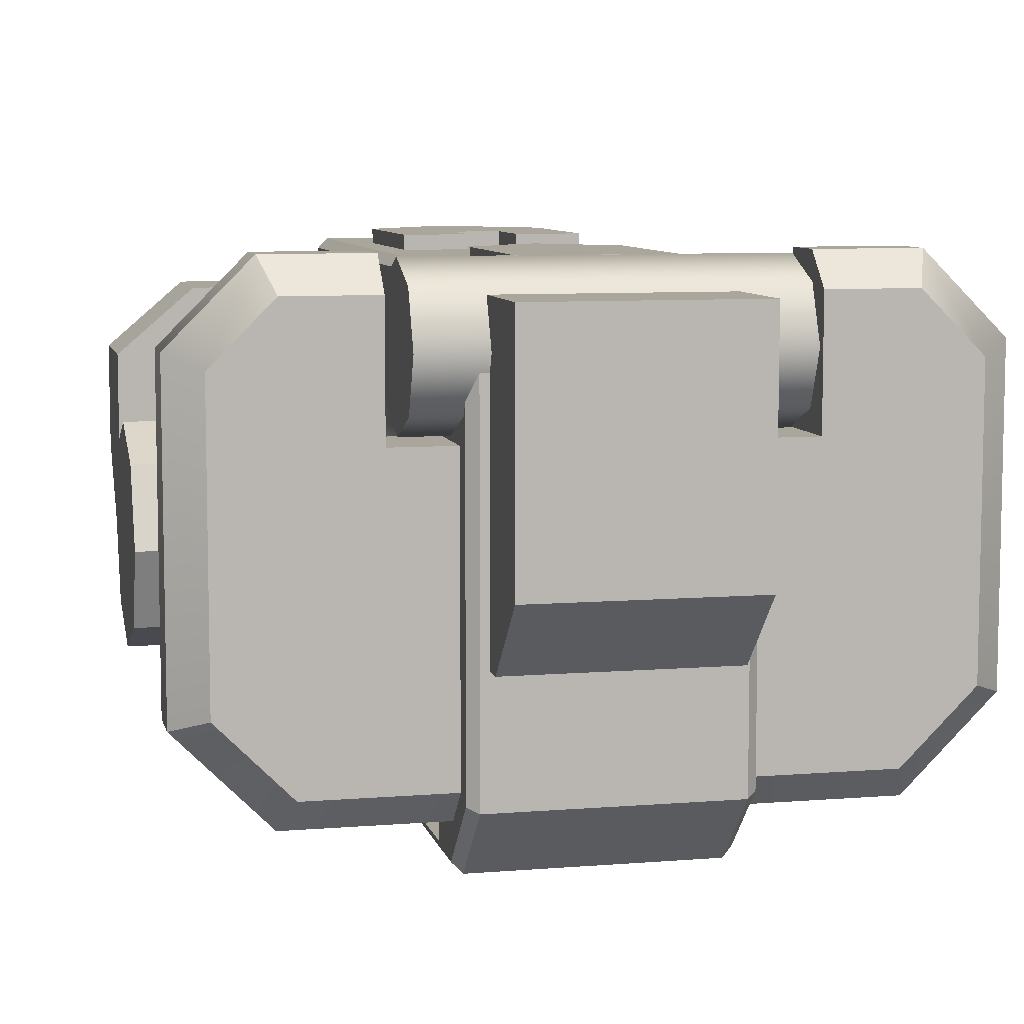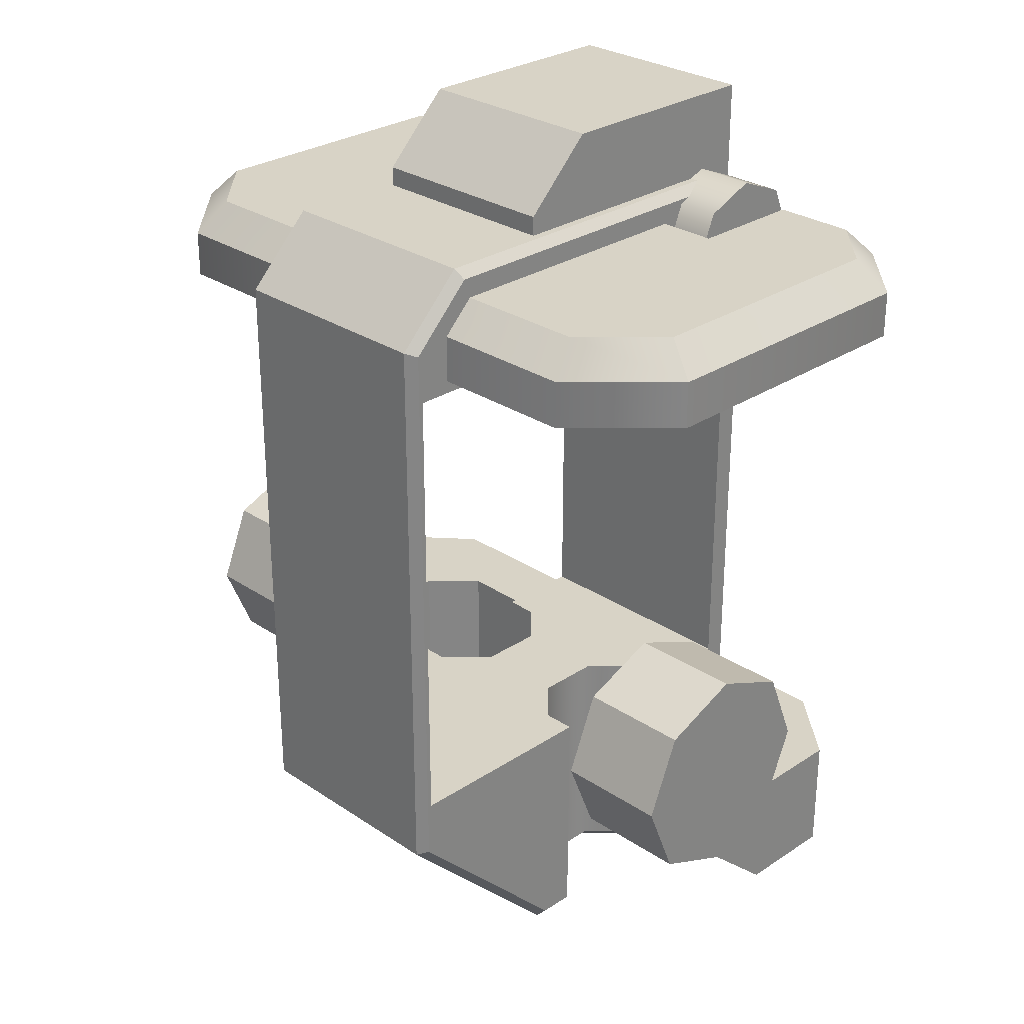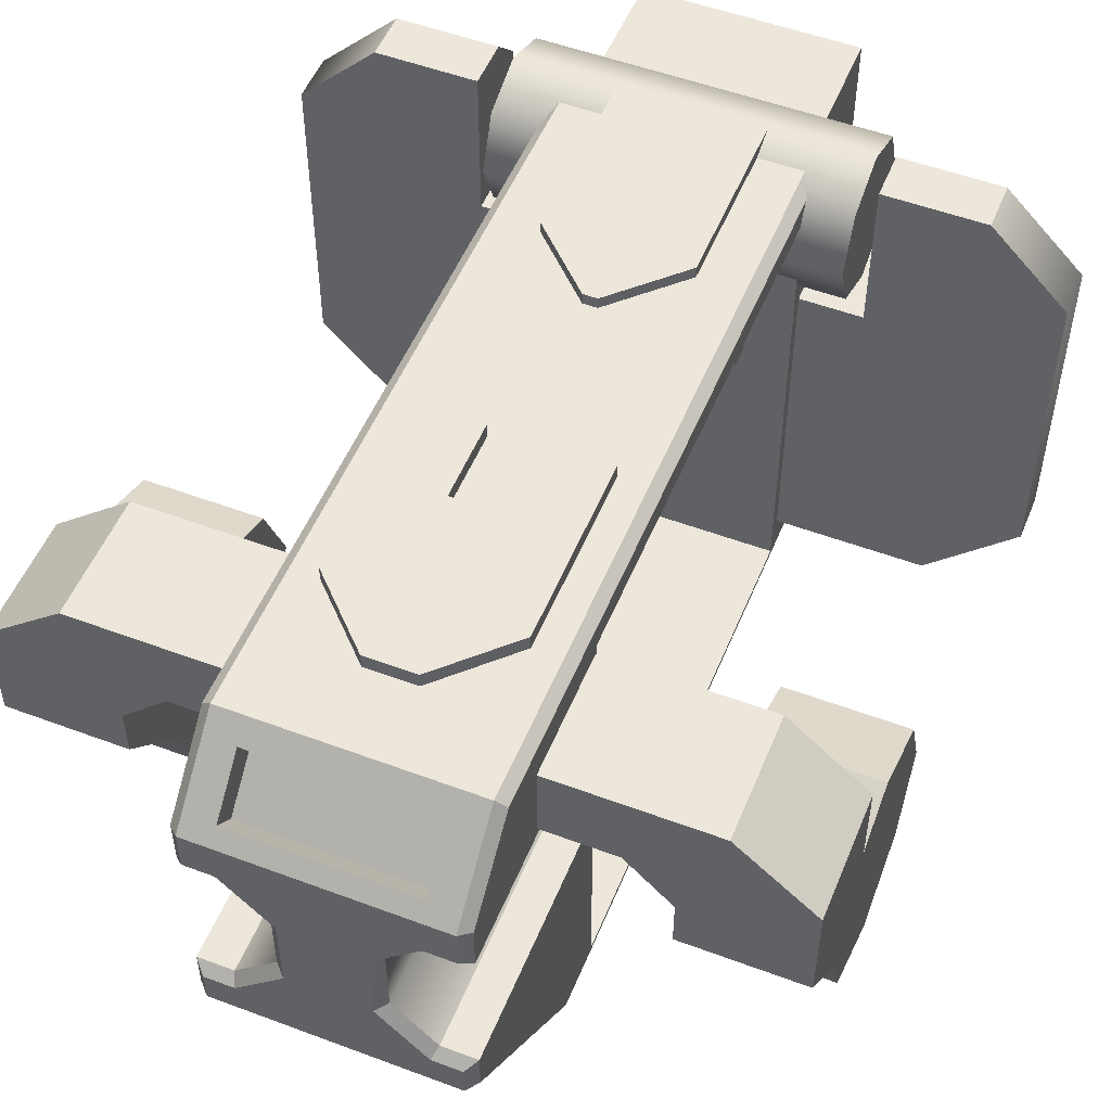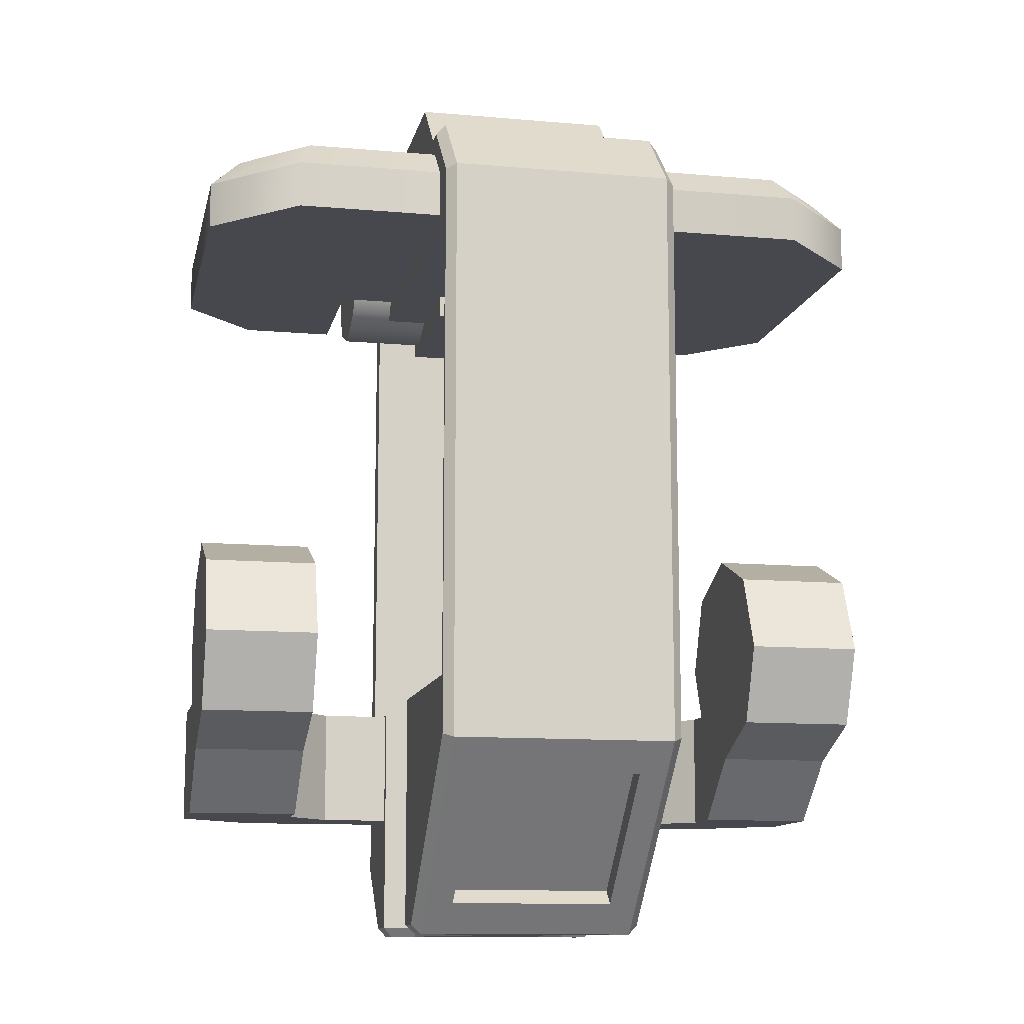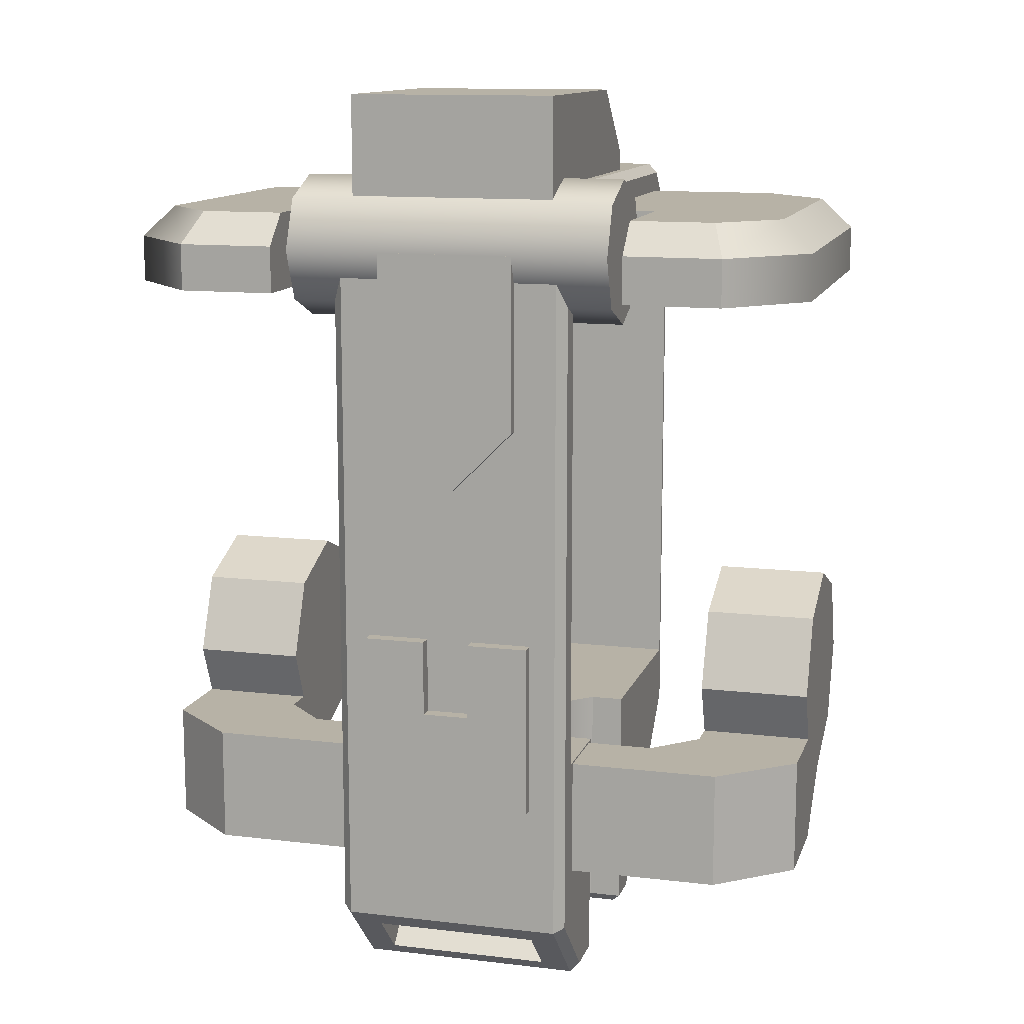
<metadata>
{"format":"obj","ext":"obj","renderer":"f3d","projection":"perspective","resolution":1024,"background":"white","views":[{"elev":8.0,"azim":-12.8,"up":"+Y"},{"elev":28.2,"azim":45.2,"up":"+Z"},{"elev":52.3,"azim":-158.0,"up":"+Y"},{"elev":-11.7,"azim":-11.9,"up":"+Z"},{"elev":12.4,"azim":-164.5,"up":"+Z"}]}
</metadata>
<code>
g default
v 0 -0.2473 0.614
v 0.2559 0.4101 0.614
v 0.3779 -0.2473 0.614
v -0 0.1959 0.7249
v -0 0.1959 0.614
v 0.5 0.303 0.614
v 0.2559 0.1959 0.7249
v 0.2559 0.1959 0.614
v 0.3929 0.4101 0.614
v 0.5 -0.1253 0.614
v -0 -0.2473 0.6805
v -0 -0.203 0.7249
v 0.3596 -0.203 0.7249
v 0.3779 -0.2473 0.6805
v 0.2559 0.3658 0.7249
v 0.2559 0.4101 0.6805
v 0.3745 0.3658 0.7249
v 0.3929 0.4101 0.6805
v 0.5 0.303 0.6805
v 0.4557 0.2846 0.7249
v 0.4557 -0.1069 0.7249
v 0.5 -0.1253 0.6805
v -0.2559 0.4101 0.614
v -0.3779 -0.2473 0.614
v -0.5 0.303 0.614
v -0.2559 0.1959 0.7249
v -0.2559 0.1959 0.614
v -0.3929 0.4101 0.614
v -0.5 -0.1253 0.614
v -0.3596 -0.203 0.7249
v -0.3779 -0.2473 0.6805
v -0.2559 0.3658 0.7249
v -0.2559 0.4101 0.6805
v -0.3745 0.3658 0.7249
v -0.3929 0.4101 0.6805
v -0.5 0.303 0.6805
v -0.4557 0.2846 0.7249
v -0.4557 -0.1069 0.7249
v -0.5 -0.1253 0.6805
v -0.3297 -0.1099 -0.1099
v -0.3297 -0.1555 0
v -0.3297 0 -0.1555
v -0.3297 -0.1099 0.1099
v -0.3297 0.1238 -0.07657
v -0.49 -0.1555 0
v -0.49 -0.1099 -0.1099
v -0.49 0 -0.1555
v -0.3297 -0 0.1555
v -0.3297 0.1555 0
v -0.49 -0.1099 0.1099
v -0.49 0.1238 -0.07657
v -0.3297 0.1099 0.1099
v -0.49 -0 0.1555
v -0.49 0.1555 0
v -0.49 0.1099 0.1099
v -0.3297 0.09999 -0.2432
v -0.49 0.09999 -0.2432
v -0.1628 0.3324 -0.2432
v -0.384 0.3324 -0.2432
v -0.2675 0.2296 -0.2432
v -0.1628 0.2296 -0.2432
v -0.2675 0.2296 -0.07657
v -0.1628 0.2296 -0.07657
v -0.1628 0.3324 -0.07657
v -0.3297 0.1674 -0.2432
v -0.49 0.2414 -0.2432
v -0.3297 0.1674 -0.07657
v -0.384 0.3324 -0.07657
v -0.49 0.2414 -0.07657
v 0.3297 -0.1099 -0.1099
v 0.3297 -0.1555 0
v 0.3297 0 -0.1555
v 0.3297 -0.1099 0.1099
v 0.3297 0.1238 -0.07657
v 0.49 -0.1555 0
v 0.49 -0.1099 -0.1099
v 0.49 0 -0.1555
v 0.3297 -0 0.1555
v 0.3297 0.1555 0
v 0.49 -0.1099 0.1099
v 0.49 0.1238 -0.07657
v 0.3297 0.1099 0.1099
v 0.49 -0 0.1555
v 0.49 0.1555 0
v 0.49 0.1099 0.1099
v 0.3297 0.09999 -0.2432
v 0.49 0.09999 -0.2432
v 0.1628 0.3324 -0.2432
v 0.384 0.3324 -0.2432
v 0.2675 0.2296 -0.2432
v 0.1628 0.2296 -0.2432
v 0.2675 0.2296 -0.07657
v 0.1628 0.2296 -0.07657
v 0.1628 0.3324 -0.07657
v 0.3297 0.1674 -0.2432
v 0.49 0.2414 -0.2432
v 0.3297 0.1674 -0.07657
v 0.384 0.3324 -0.07657
v 0.49 0.2414 -0.07657
v -0.158 -0.05034 -0.4255
v -0.158 -0.006195 -0.4255
v -0.1187 -0.006195 -0.4255
v -0.1716 0.007338 -0.412
v -0.1716 -0.2936 -0.07419
v -0.1716 0.007338 -0.07419
v -0.1243 0.007338 -0.07419
v -0.1187 0.2313 -0.4255
v -0.158 0.2313 -0.4255
v -0.158 0.2867 -0.4255
v 0.158 -0.05034 -0.4255
v 0.1187 -0.006195 -0.4255
v 0.158 -0.006195 -0.4255
v -0.1716 -0.04473 -0.412
v -0.158 -0.3136 -0.1623
v -0.1716 -0.3 -0.1567
v -0.118 -0.2709 -0.205
v -0.118 -0.09393 -0.382
v -0.118 -0.07416 -0.3622
v -0.118 -0.2512 -0.1852
v -0.1243 0.007338 -0.412
v 0.1716 -0.2936 -0.07419
v 0.1716 0.007338 -0.412
v 0.1716 0.007338 -0.07419
v 0.1187 0.2313 -0.4255
v 0.158 0.2867 -0.4255
v 0.158 0.2313 -0.4255
v 0.1243 0.007338 -0.07419
v -0.06723 0.06438 -0.412
v -0.0537 0.05877 -0.4255
v -0.1716 0.3446 -0.07419
v -0.1716 0.2177 -0.07419
v -0.1243 0.2177 -0.07419
v 0.118 -0.2709 -0.205
v 0.118 -0.2512 -0.1852
v 0.118 -0.09393 -0.382
v 0.118 -0.07416 -0.3622
v 0.0537 0.05877 -0.4255
v -0.06723 0.1607 -0.412
v -0.0537 0.1663 -0.4255
v -0.0332 0.4101 0.006156
v -0.0332 0.4101 -0.2218
v -0.1208 0.4101 -0.1341
v -0.1716 -0.3 0.6664
v -0.1716 -0.2127 0.7538
v -0.1716 -0.2936 0.5962
v -0.1716 0.2177 -0.412
v -0.1243 0.2177 -0.412
v -0.1716 0.2811 -0.412
v 0.0537 0.1663 -0.4255
v -0.06723 0.06438 -0.07419
v 0.1716 -0.3 -0.1567
v 0.158 -0.3136 -0.1623
v 0.1716 -0.04473 -0.412
v 0.1243 0.007338 -0.412
v 0.06723 0.06438 -0.412
v 0.1716 0.3446 -0.07419
v 0.1243 0.2177 -0.07419
v 0.1716 0.2177 -0.07419
v 0.0332 0.4101 0.006156
v 0.1208 0.4101 -0.1341
v 0.0332 0.4101 -0.2218
v 0.06723 0.1607 -0.412
v -0.158 -0.3136 0.672
v -0.1716 0.3765 -0.3166
v -0.158 0.39 -0.3222
v -0.06723 0.1607 -0.07419
v -0.118 0.3046 -0.4076
v -0.118 0.3658 -0.3465
v -0.118 0.3371 -0.3178
v -0.118 0.276 -0.3789
v 0.1716 -0.3 0.6664
v 0.1716 -0.2936 0.5962
v 0.1716 -0.2127 0.7538
v 0.1243 0.2177 -0.412
v 0.06723 0.06438 -0.07419
v -0.2336 0.2316 0.6027
v -0.2336 0.3759 0.6027
v -0.2336 0.3037 0.5728
v 0.118 0.3046 -0.4076
v 0.118 0.276 -0.3789
v 0.06723 0.1607 -0.07419
v 0.158 -0.3136 0.672
v 0.1716 0.2177 -0.412
v -0.1716 0.3765 -0.07419
v 0.118 0.3371 -0.3178
v -0.2336 0.3759 0.747
v -0.2336 0.2316 0.747
v -0.2336 0.3037 0.7769
v -0.1716 0.2925 0.7538
v -0.1716 0.3765 0.6698
v -0.1716 0.3446 0.5962
v 0.1716 0.2811 -0.412
v 0.118 0.3658 -0.3465
v -0.158 0.39 -0.07419
v -0.1463 0.3661 0.6971
v -0.1463 0.04276 0.8927
v -0.1463 0.3661 0.8927
v 0.158 0.39 -0.3222
v 0.1716 0.3765 -0.3166
v -0.1716 0.3446 -0.04026
v -0.1716 0.3765 -0.04026
v -0.0332 0.3726 -0.2218
v -0.1208 0.3726 -0.1341
v 0.2336 0.2316 0.6027
v 0.2336 0.3037 0.5728
v 0.2336 0.3759 0.6027
v -0.158 0.39 -0.04026
v 0.0332 0.3726 -0.2218
v 0.1716 0.2925 0.7538
v 0.1716 0.3446 0.5962
v 0.1716 0.3765 0.6698
v 0.158 0.39 -0.07419
v 0.1463 0.04276 0.8927
v 0.1463 0.3661 0.6971
v 0.1463 0.3661 0.8927
v 0.2336 0.3759 0.747
v 0.2336 0.3037 0.7769
v 0.2336 0.2316 0.747
v -0.1208 0.4101 0.1147
v -0.1208 0.3726 0.1147
v 0.1716 0.3446 -0.04026
v -0.158 -0.2183 0.7673
v 0.1208 0.3726 -0.1341
v 0.1716 0.3765 -0.07419
v 0.158 0.39 -0.04026
v -0.0332 0.4101 0.1147
v -0.0332 0.3726 0.006156
v 0.0332 0.3726 0.006156
v -0.0332 0.3726 0.1147
v 0.158 -0.2183 0.7673
v 0.1716 0.3765 -0.04026
v 0.0332 0.3726 0.1147
v 0.0332 0.4101 0.1147
v 0.1208 0.4101 0.1147
v 0.1208 0.3726 0.1147
v -0.158 0.39 0.6754
v -0.158 0.2981 0.7673
v -0.1463 -0.05505 0.6971
v 0.1463 -0.05505 0.6971
v 0.1463 -0.05505 0.7949
v -0.1463 -0.05505 0.7949
v 0.158 0.39 0.6754
v -0.2336 0.2017 0.6749
v -0.2336 0.4058 0.6749
v -0.0972 0.4058 0.4264
v -0.009729 0.4058 0.3389
v -0.009729 0.3839 0.3389
v -0.0972 0.3839 0.4264
v 0.009729 0.4058 0.3389
v 0.009729 0.3839 0.3389
v 0.0972 0.4058 0.4264
v 0.158 0.2981 0.7673
v 0.0972 0.3839 0.4264
v -0.0972 0.3839 0.6754
v -0.0972 0.4058 0.6754
v 0.2336 0.2017 0.6749
v 0.0972 0.4058 0.6754
v 0.2336 0.4058 0.6749
v 0.0972 0.3839 0.6754
v -0.1102 0.09385 0.6535
v 0.1102 0.09385 0.6535
v -0.1102 0.3446 0.6535
v 0.1102 0.3446 0.6535
v -0.1102 0.3446 0.564
v 0.1102 0.3446 0.564
v -0.1102 0.09385 0.564
v 0.1102 0.09385 0.564
g geo_gun_body geometry
f 3 8 6 10
f 5 8 3 1
f 6 8 2 9
f 12 11 14 13
f 13 14 22 21
f 16 15 17 18
f 18 17 20 19
f 19 20 21 22
f 12 13 7 4
f 1 3 14 11
f 22 10 6 19
f 17 15 7 20
f 2 16 18 9
f 20 7 13 21
f 18 19 6 9
f 22 14 3 10
f 4 7 8 5
f 2 8 7 15
f 2 15 16
f 24 29 25 27
f 5 1 24 27
f 25 28 23 27
f 12 30 31 11
f 30 38 39 31
f 33 35 34 32
f 35 36 37 34
f 36 39 38 37
f 12 4 26 30
f 1 11 31 24
f 39 36 25 29
f 34 37 26 32
f 23 28 35 33
f 37 38 30 26
f 35 28 25 36
f 39 29 24 31
f 4 5 27 26
f 23 32 26 27
f 23 33 32
f 44 49 41 40
f 41 49 52 43
f 51 47 46
f 55 54 45 50
f 44 42 56
f 46 40 41 45
f 47 42 40 46
f 57 56 42 47
f 58 61 60 59
f 60 61 63 62
f 61 58 64 63
f 57 66 65 56
f 45 41 43 50
f 67 65 60 62
f 60 65 66 59
f 64 58 59 68
f 63 64 68 62
f 50 43 48 53
f 51 44 67 69
f 67 62 68 69
f 68 59 66 69
f 53 48 52 55
f 55 52 49 54
f 44 56 65 67
f 51 69 66 57
f 54 49 44 51
f 47 51 57
f 42 44 40
f 52 48 43
f 53 55 50
f 45 54 51 46
f 74 70 71 79
f 71 73 82 79
f 81 76 77
f 85 80 75 84
f 74 86 72
f 76 75 71 70
f 77 76 70 72
f 87 77 72 86
f 88 89 90 91
f 90 92 93 91
f 91 93 94 88
f 87 86 95 96
f 75 80 73 71
f 97 92 90 95
f 90 89 96 95
f 94 98 89 88
f 93 92 98 94
f 80 83 78 73
f 81 99 97 74
f 97 99 98 92
f 98 99 96 89
f 83 85 82 78
f 85 84 79 82
f 74 97 95 86
f 81 87 96 99
f 84 81 74 79
f 77 87 81
f 72 70 74
f 82 73 78
f 83 80 85
f 75 76 81 84
f 100 101 102
f 103 104 105
f 106 105 104
f 107 108 109
f 110 111 112
f 113 100 114 115
f 100 113 103 101
f 115 104 103 113
f 116 117 118 119
f 101 103 120 102
f 121 122 123
f 124 125 126
f 127 121 123
f 128 129 102 120
f 130 131 132
f 133 116 119 134
f 117 135 136 118
f 110 100 102 111
f 119 118 136 134
f 111 102 129 137
f 105 106 120 103
f 138 139 129 128
f 140 141 142
f 143 144 145
f 135 133 134 136
f 146 108 107 147
f 108 146 148 109
f 147 107 139 138
f 137 129 139 149
f 120 106 150 128
f 151 152 110 153
f 154 111 137 155
f 156 157 158
f 159 160 161
f 153 110 112 122
f 122 112 111 154
f 151 153 122 121
f 149 162 155 137
f 149 139 107 124
f 127 106 104 121
f 115 114 163 143
f 115 143 145 104
f 164 165 109 148
f 138 128 150 166
f 132 131 146 147
f 124 107 109 125
f 167 168 169 170
f 171 172 173
f 132 147 138 166
f 148 146 131 130
f 124 174 162 149
f 154 155 175 127
f 176 177 178
f 179 167 170 180
f 123 122 154 127
f 162 181 175 155
f 182 163 114 152
f 126 183 174 124
f 148 130 184 164
f 170 169 185 180
f 127 175 150 106
f 172 121 104 145
f 186 187 188
f 189 190 191
f 183 126 125 192
f 168 193 185 169
f 165 164 184 194
f 175 181 166 150
f 157 181 162 174
f 195 196 197
f 193 179 180 185
f 152 151 171 182
f 181 157 132 166
f 157 174 183 158
f 192 125 198 199
f 130 200 201 184
f 151 121 172 171
f 141 202 203 142
f 204 205 206
f 194 184 201 207
f 208 202 141 161
f 209 210 211
f 198 165 194 212
f 192 156 158 183
f 116 114 100 117
f 156 130 132 157
f 213 214 215
f 216 217 218
f 219 142 203 220
f 156 221 200 130
f 143 163 222 144
f 161 160 223 208
f 192 199 224 156
f 161 141 140 159
f 212 194 207 225
f 199 198 212 224
f 226 140 142 219
f 159 140 227 228
f 152 133 135 110
f 140 226 229 227
f 226 219 220 229
f 230 222 163 182
f 156 224 231 221
f 159 228 232 233
f 200 191 190 201
f 225 231 224 212
f 234 235 223 160
f 233 234 160 159
f 190 236 207 201
f 144 189 191 145
f 233 232 235 234
f 182 171 173 230
f 210 172 145 191
f 221 210 191 200
f 237 189 144 222
f 238 239 240 241
f 238 241 196 195
f 225 207 236 242
f 243 244 177 176
f 245 246 247 248
f 247 246 249 250
f 243 187 186 244
f 245 251 249 246
f 252 237 222 230
f 221 231 211 210
f 249 251 253 250
f 196 241 240 213
f 245 248 254 255
f 205 204 176 178
f 204 256 243 176
f 242 211 231 225
f 173 172 210 209
f 236 190 189 237
f 206 205 178 177
f 256 218 187 243
f 255 257 251 245
f 209 252 230 173
f 213 240 239 214
f 258 206 177 244
f 218 217 188 187
f 259 253 251 257
f 242 236 237 252
f 254 259 257 255
f 196 213 215 197
f 217 216 186 188
f 216 258 244 186
f 197 215 214 195
f 204 206 258 256
f 211 242 252 209
f 198 193 168 165
f 216 218 256 258
f 179 125 109 167
f 264 265 267 266
f 266 267 261 260
f 261 267 265 263
f 266 260 262 264
f 165 168 167 109
f 198 125 179 193
f 110 135 117 100
f 152 114 116 133

</code>
